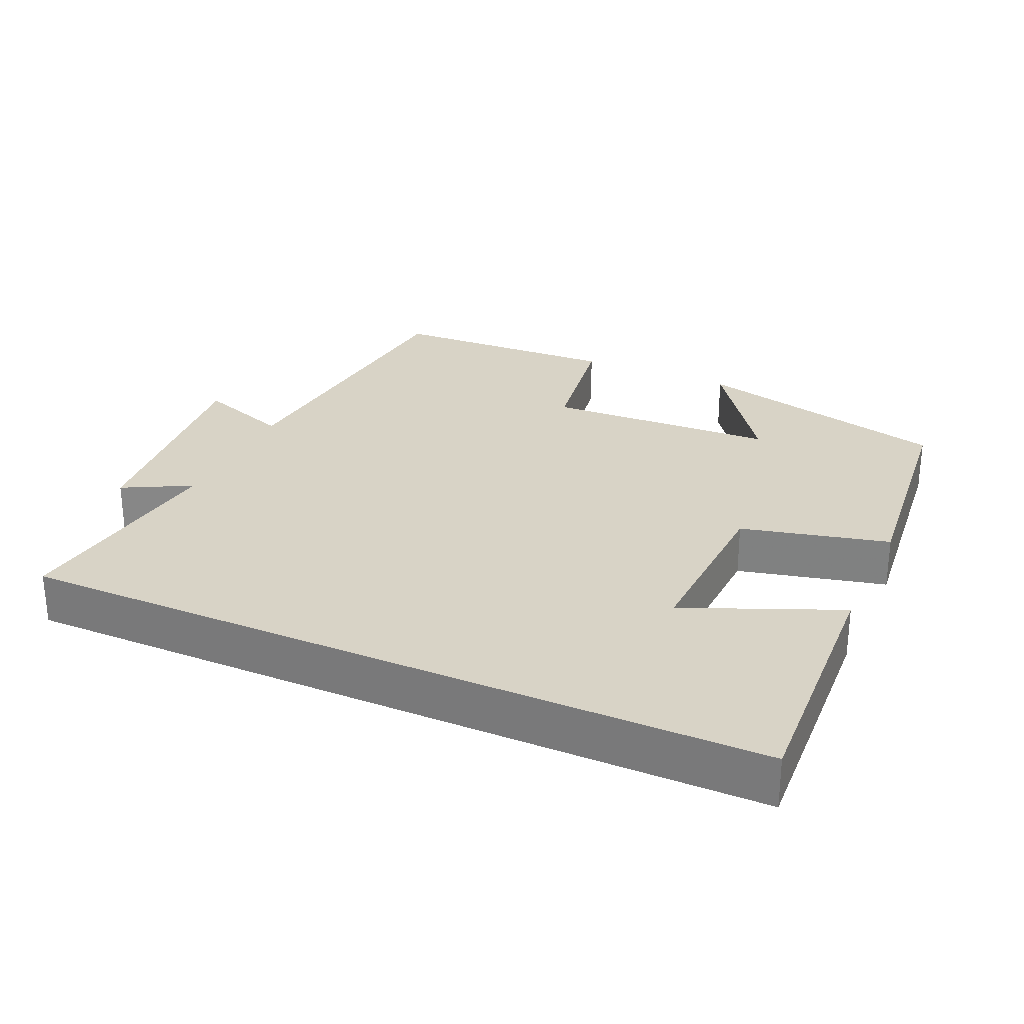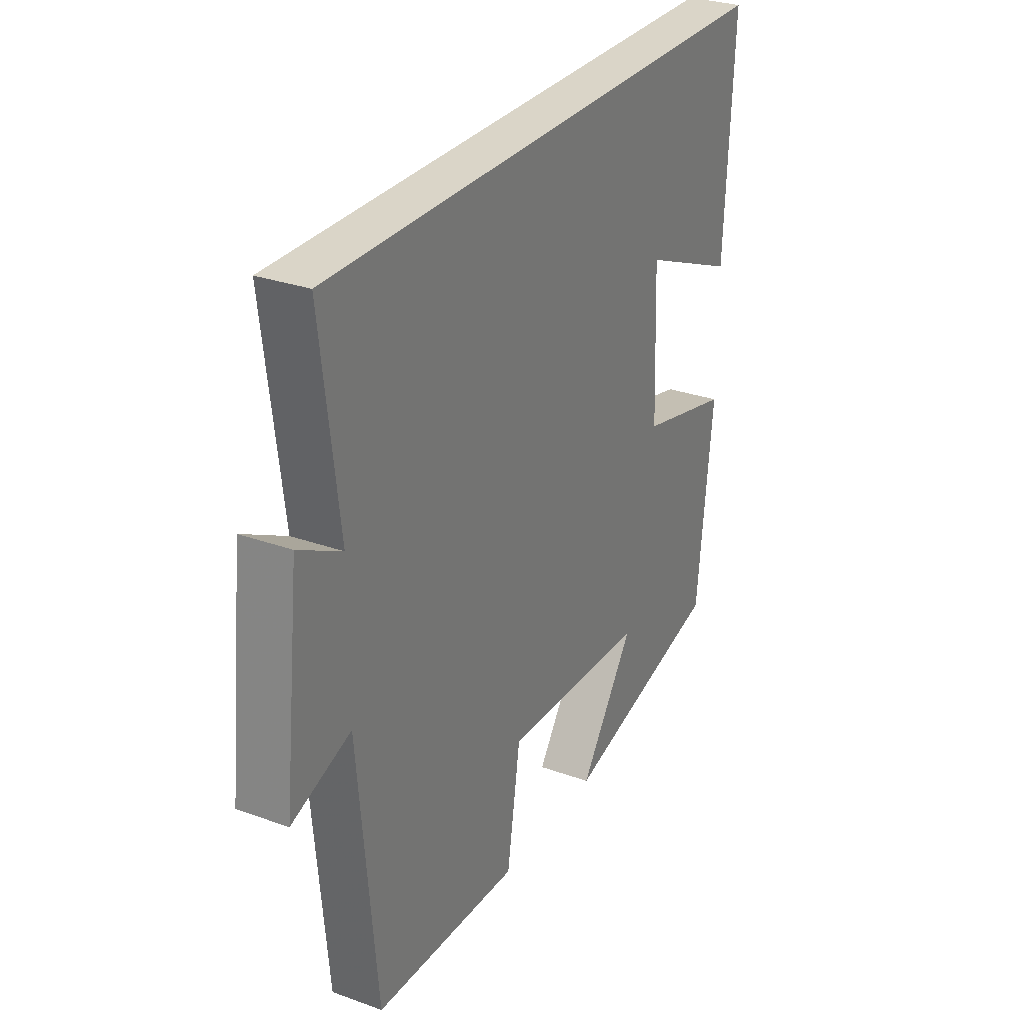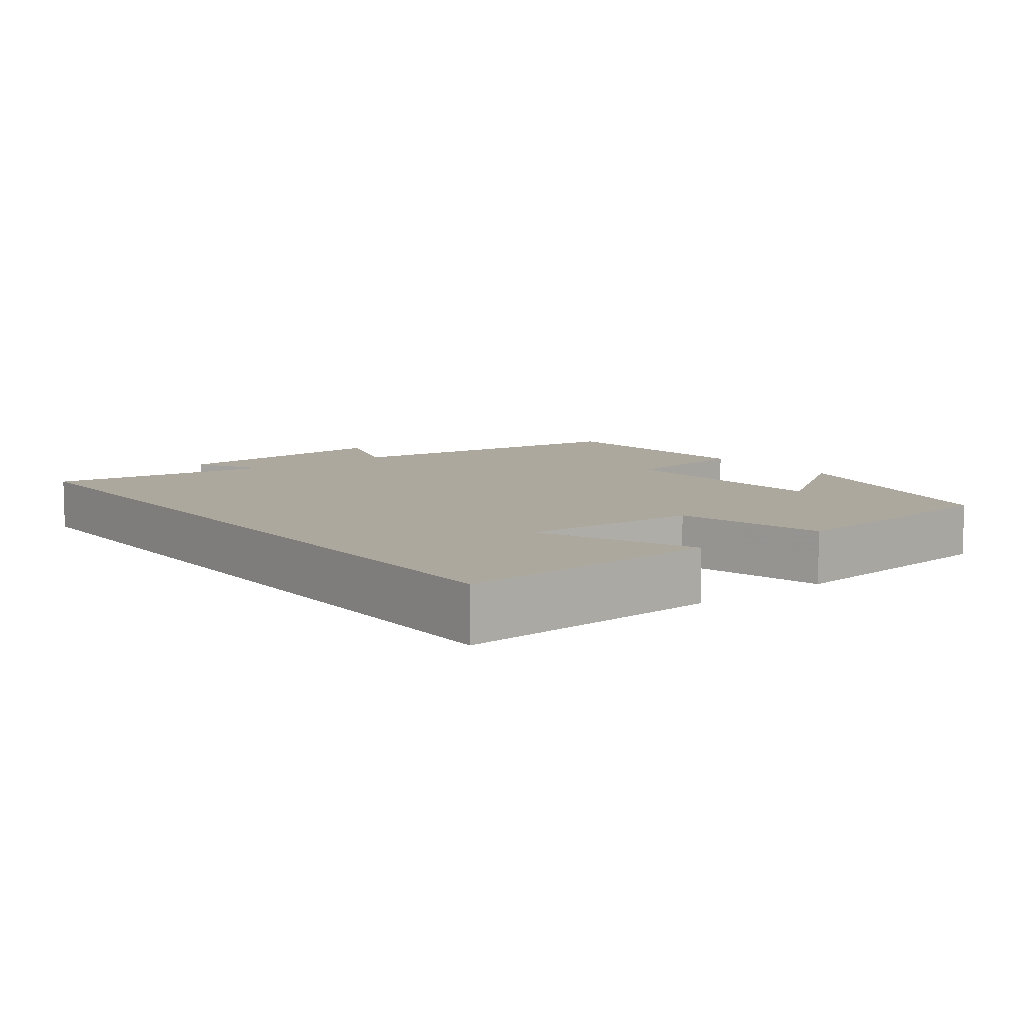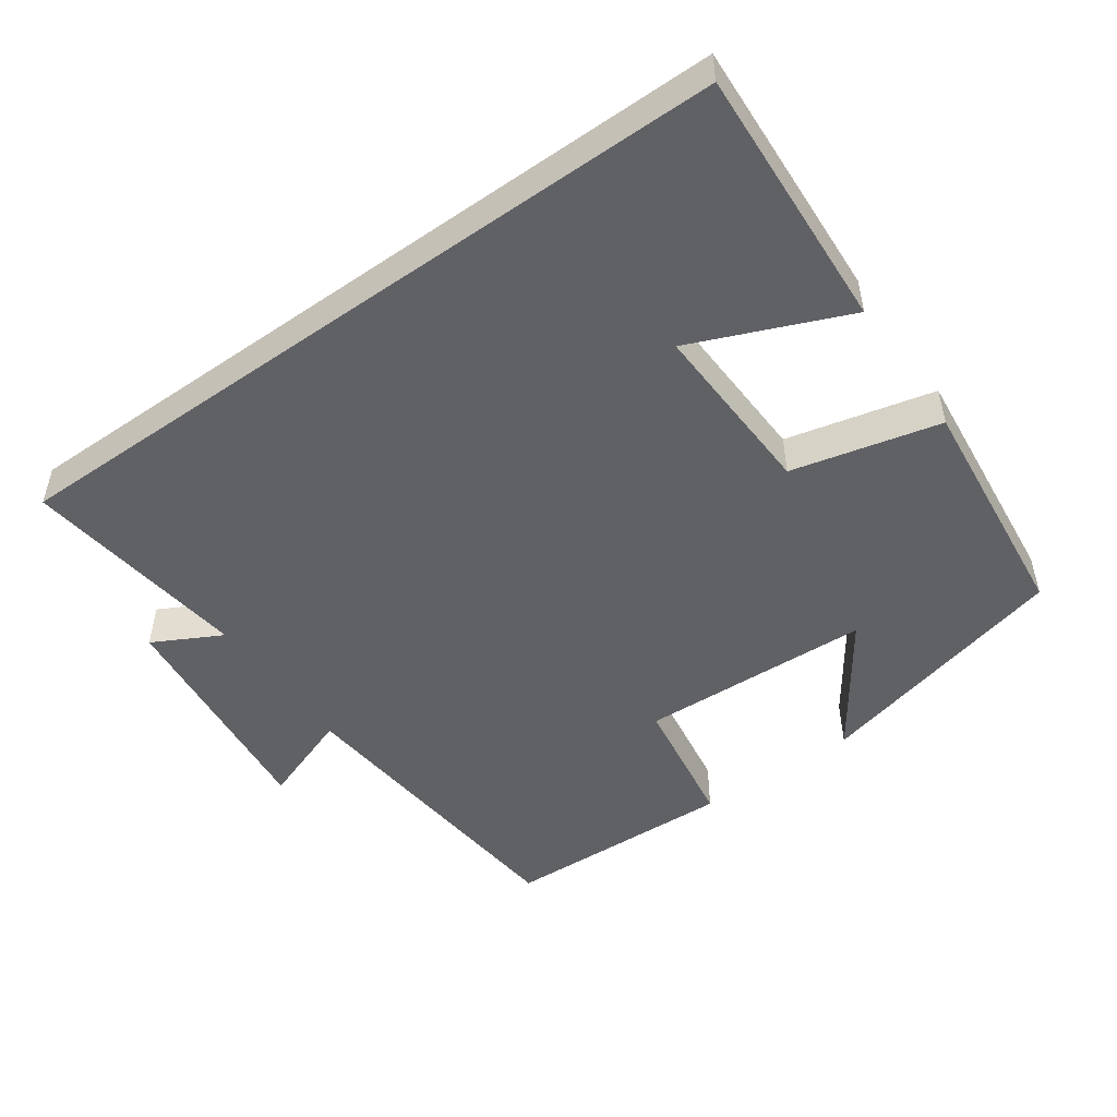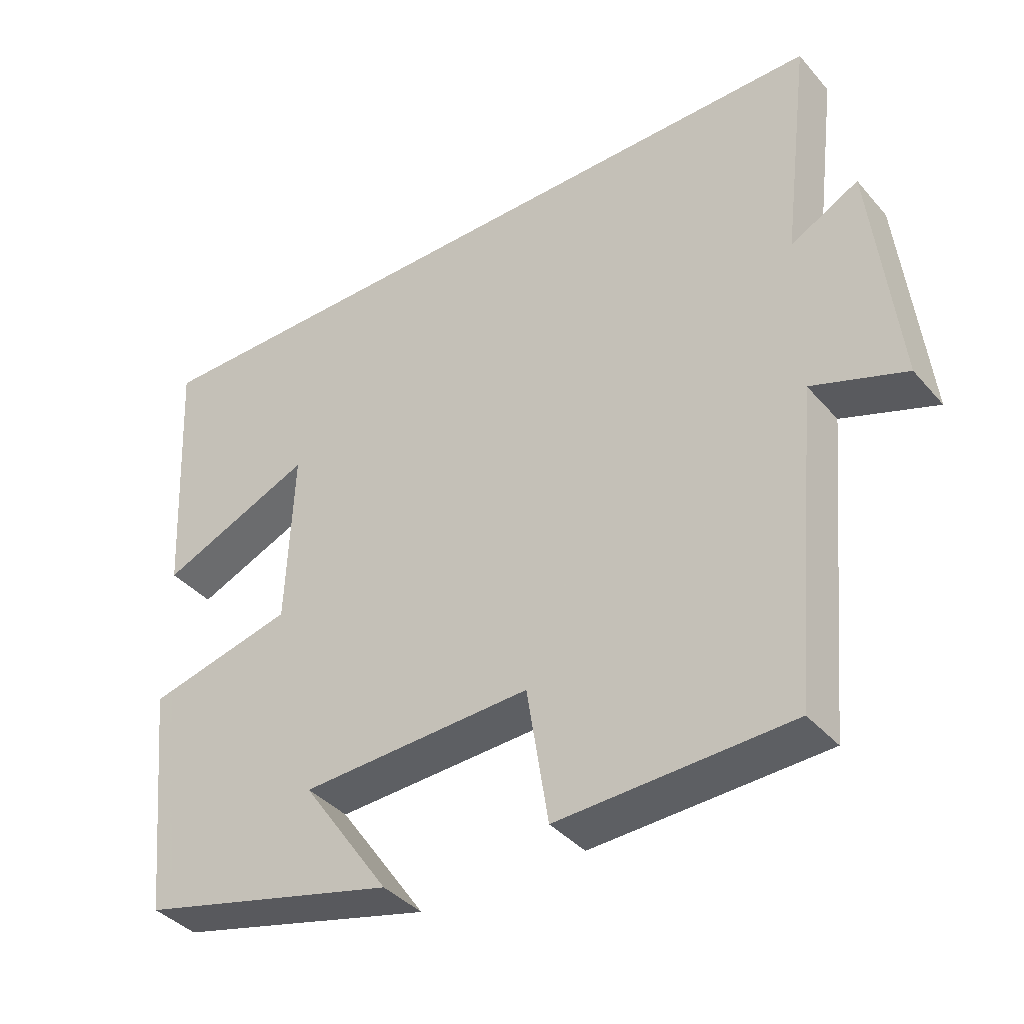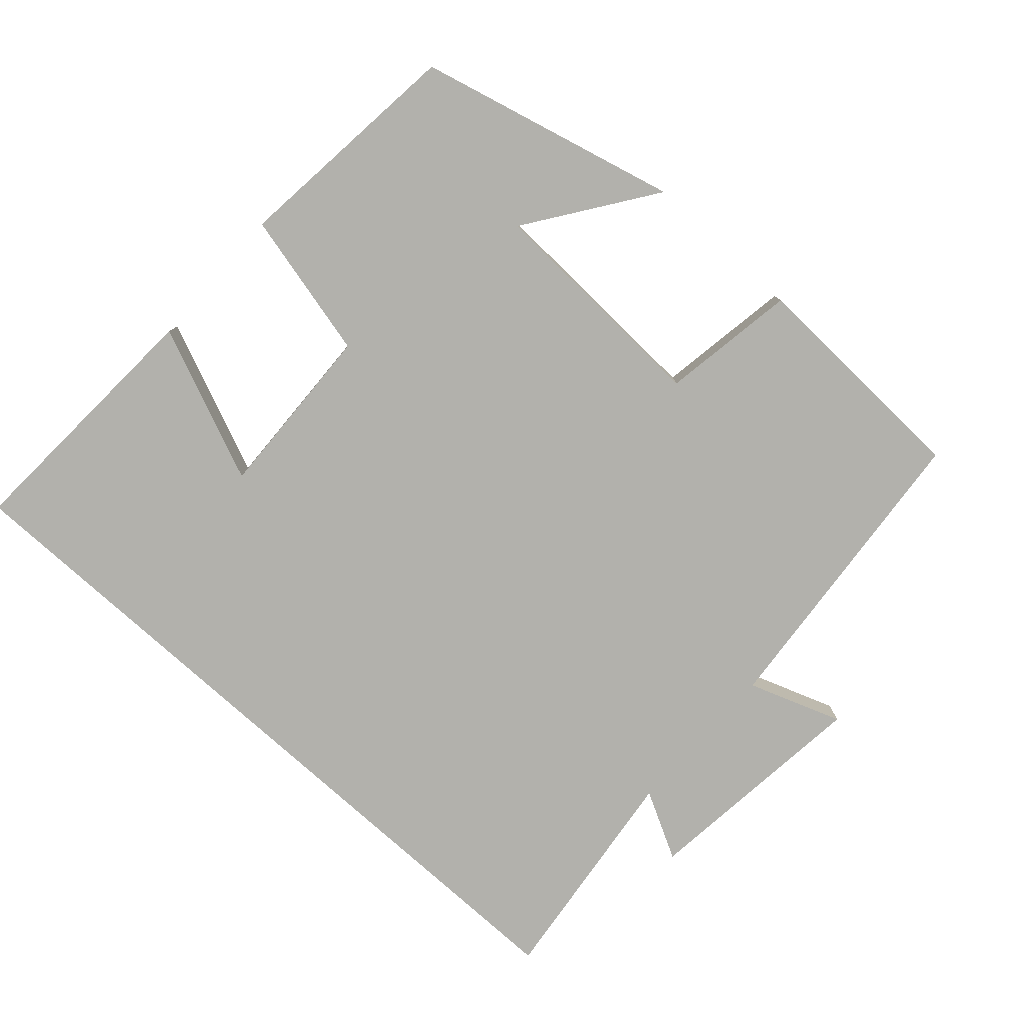
<metadata>
{"format":"obj","ext":"obj","renderer":"f3d","projection":"perspective","resolution":1024,"background":"white","views":[{"elev":27.8,"azim":24.3,"up":"+Y"},{"elev":29.2,"azim":-61.9,"up":"+Z"},{"elev":8.7,"azim":52.6,"up":"+Y"},{"elev":-49.9,"azim":35.4,"up":"+Y"},{"elev":-39.0,"azim":-143.8,"up":"+Z"},{"elev":-78.9,"azim":138.0,"up":"+Y"}]}
</metadata>
<code>
v 0.465 0.07 -0.408
v 0.1 0.07 -0.5
v 0.224 0.07 -0.323
v -0.102 0.07 -0.309
v -0.132 0.07 -0.5
v -0.459 0.07 -0.487
v -0.5 0.07 -0.05
v -0.632 0.07 -0.097
v -0.596 0.07 0.231
v -0.5 0.07 0.18
v -0.54 0.07 0.5
v 0.52 0.07 0.5
v 0.5 0.07 0.13
v 0.282 0.07 0.222
v 0.292 0.07 -0.028
v 0.5 0.07 -0.078
v 0.465 0 -0.408
v 0.1 0 -0.5
v 0.224 0 -0.323
v -0.102 0 -0.309
v -0.132 0 -0.5
v -0.459 0 -0.487
v -0.5 0 -0.05
v -0.632 0 -0.097
v -0.596 0 0.231
v -0.5 0 0.18
v -0.54 0 0.5
v 0.52 0 0.5
v 0.5 0 0.13
v 0.282 0 0.222
v 0.292 0 -0.028
v 0.5 0 -0.078
f 15 16 1
f 12 13 14
f 10 11 12 14
f 10 14 15
f 7 8 9 10
f 4 5 6 7
f 3 4 7 10
f 1 2 3
f 1 3 10 15
f 17 32 31
f 30 29 28
f 30 28 27 26
f 31 30 26
f 26 25 24 23
f 23 22 21 20
f 26 23 20 19
f 19 18 17
f 31 26 19 17
f 1 17 18 2
f 2 18 19 3
f 3 19 20 4
f 4 20 21 5
f 5 21 22 6
f 6 22 23 7
f 7 23 24 8
f 8 24 25 9
f 9 25 26 10
f 10 26 27 11
f 11 27 28 12
f 12 28 29 13
f 13 29 30 14
f 14 30 31 15
f 15 31 32 16
f 16 32 17 1

</code>
